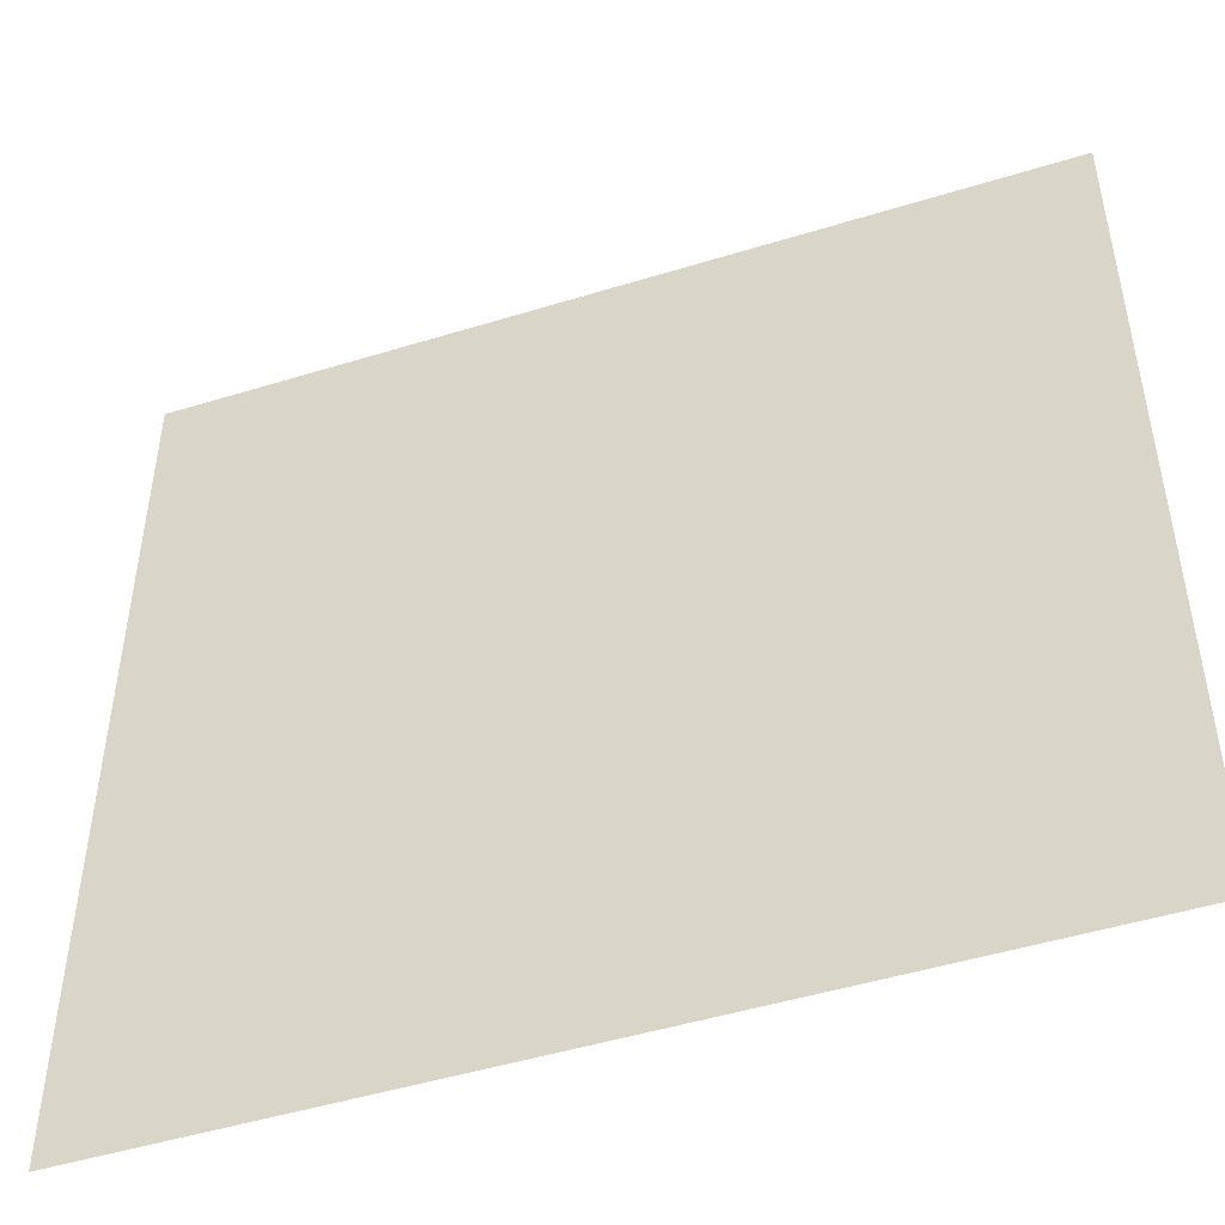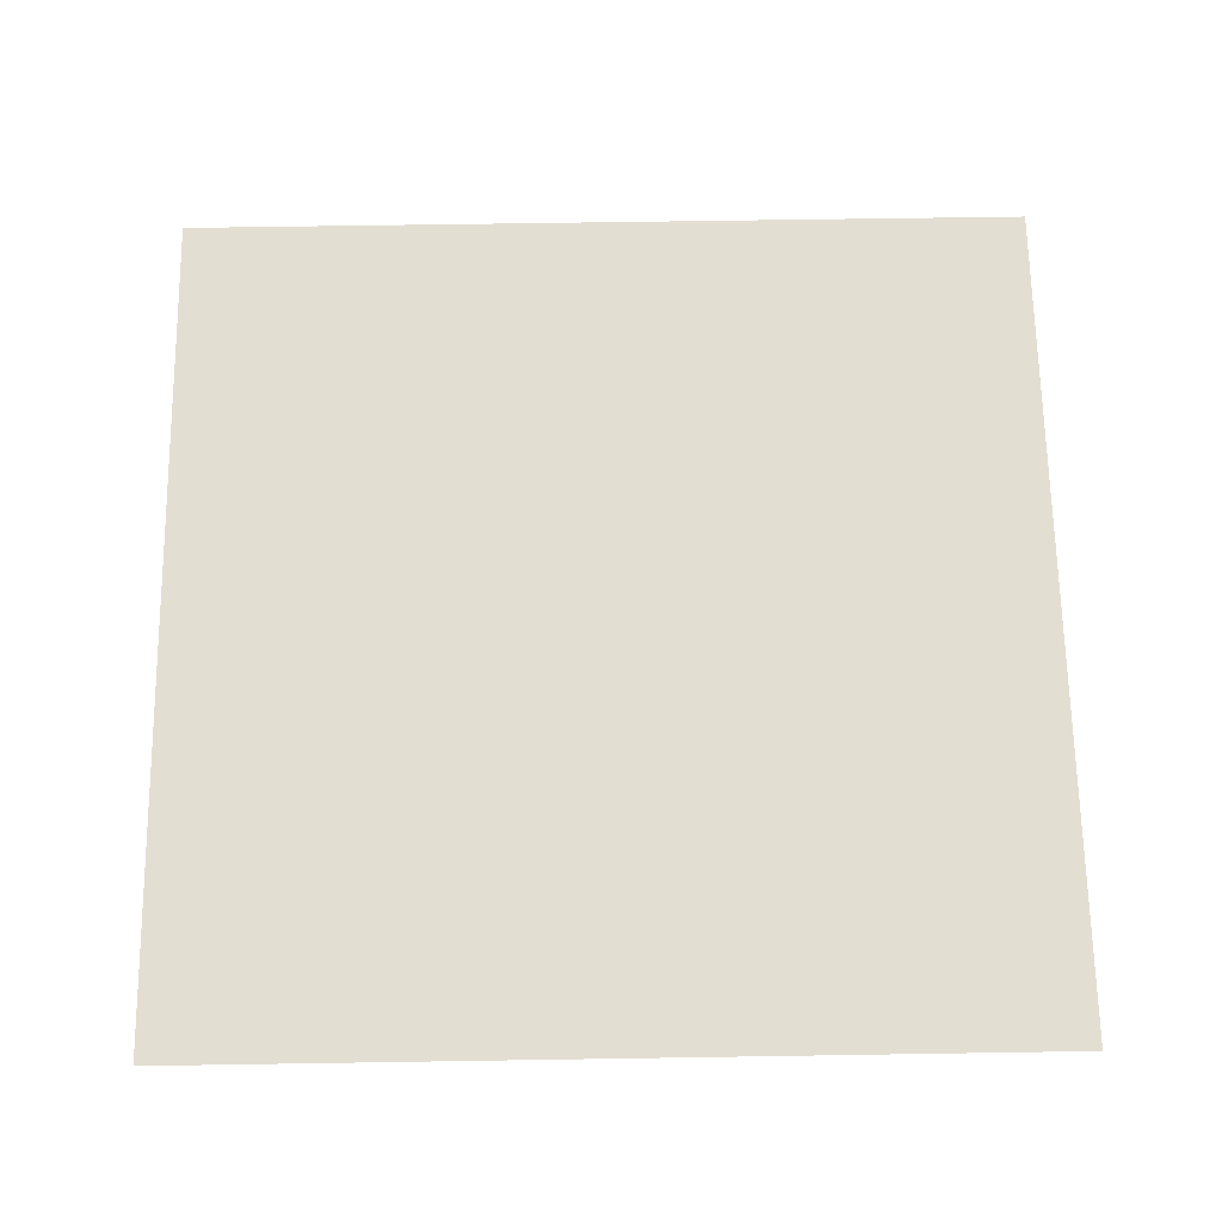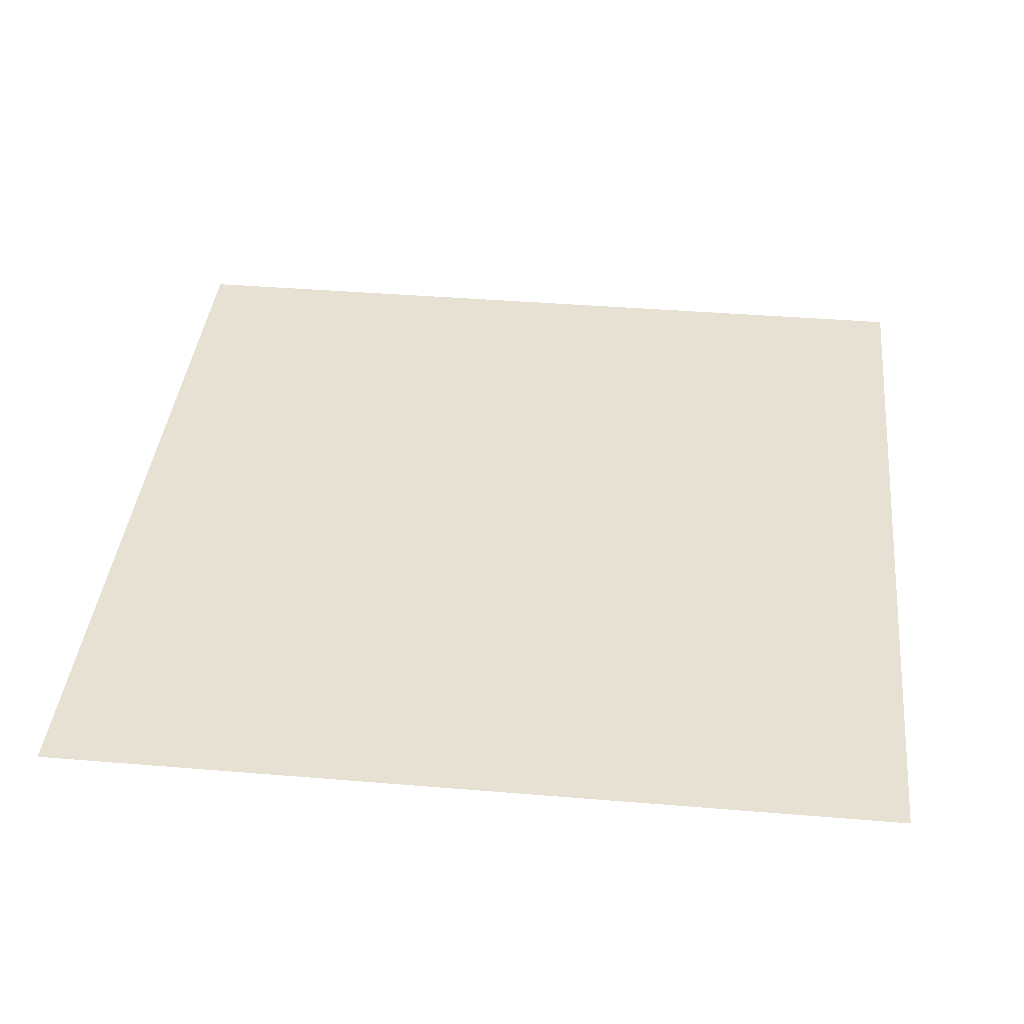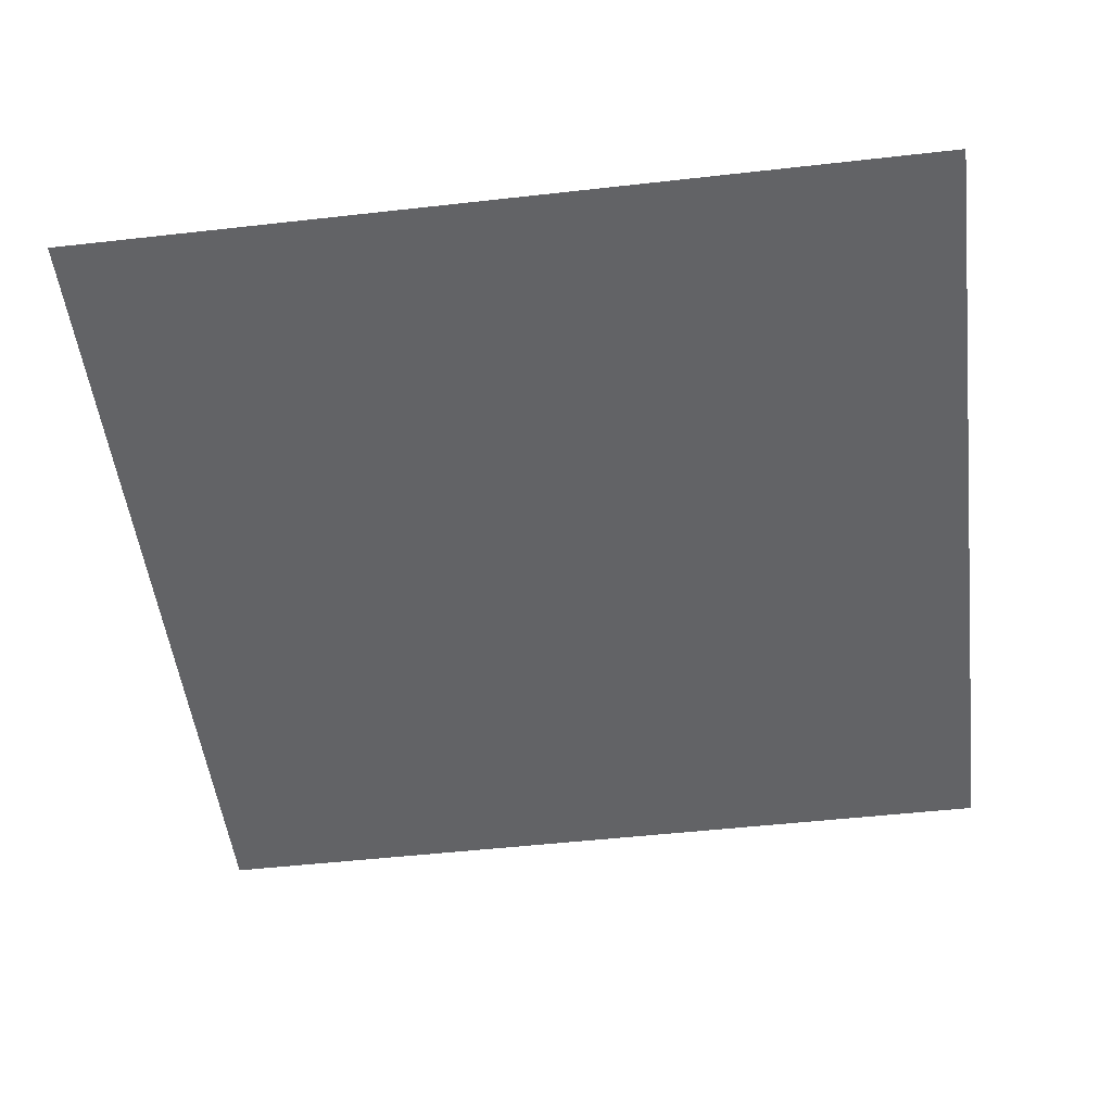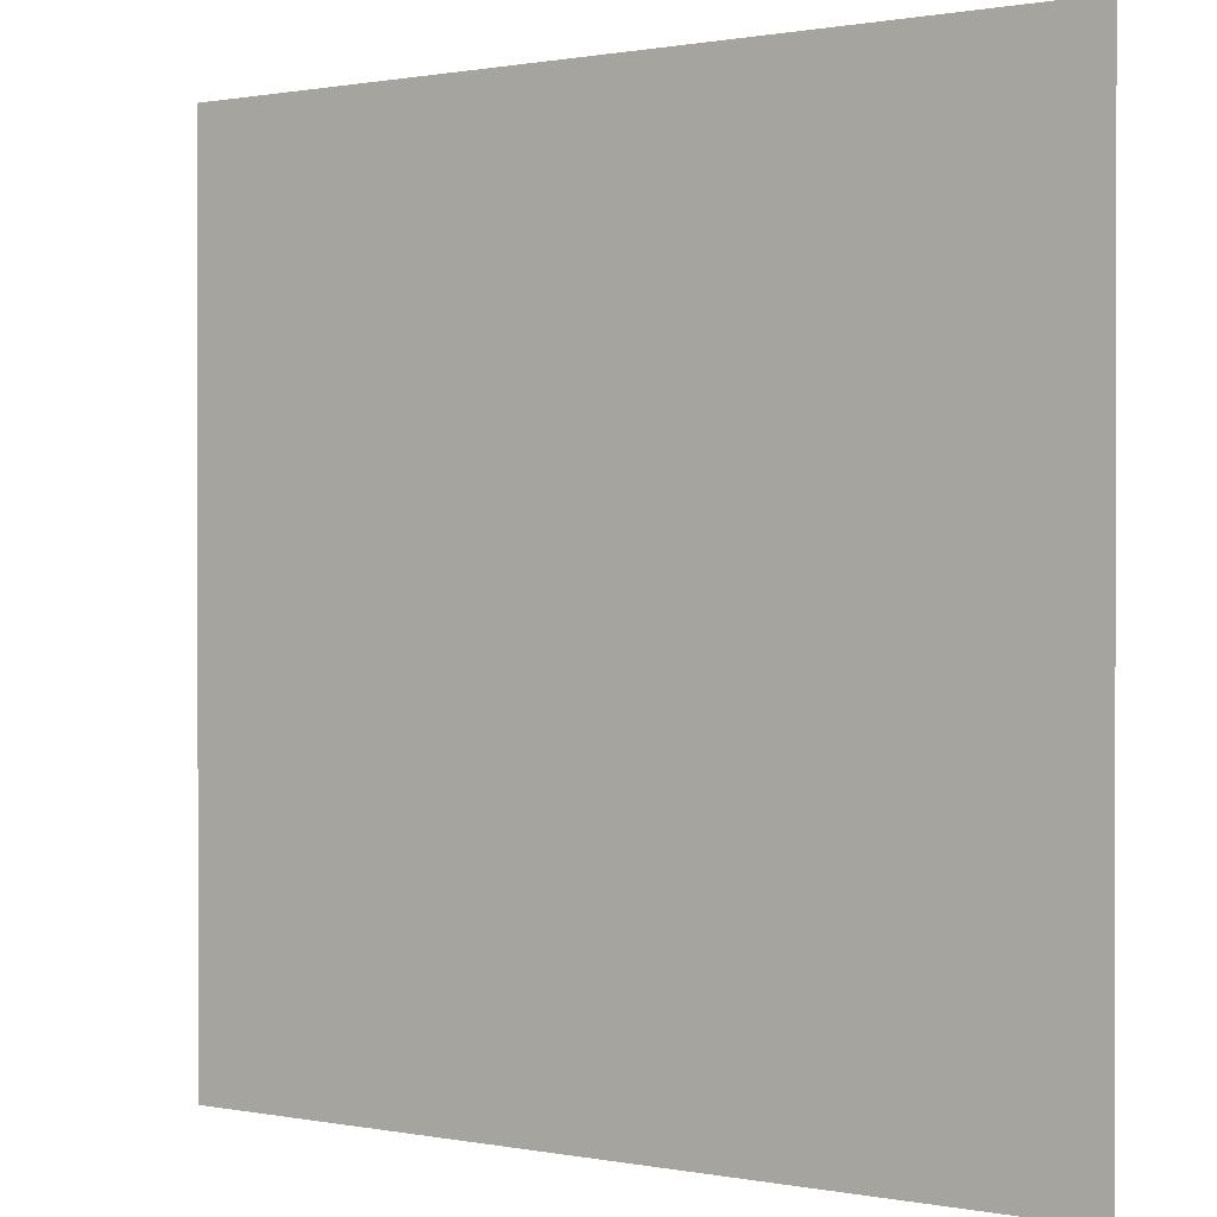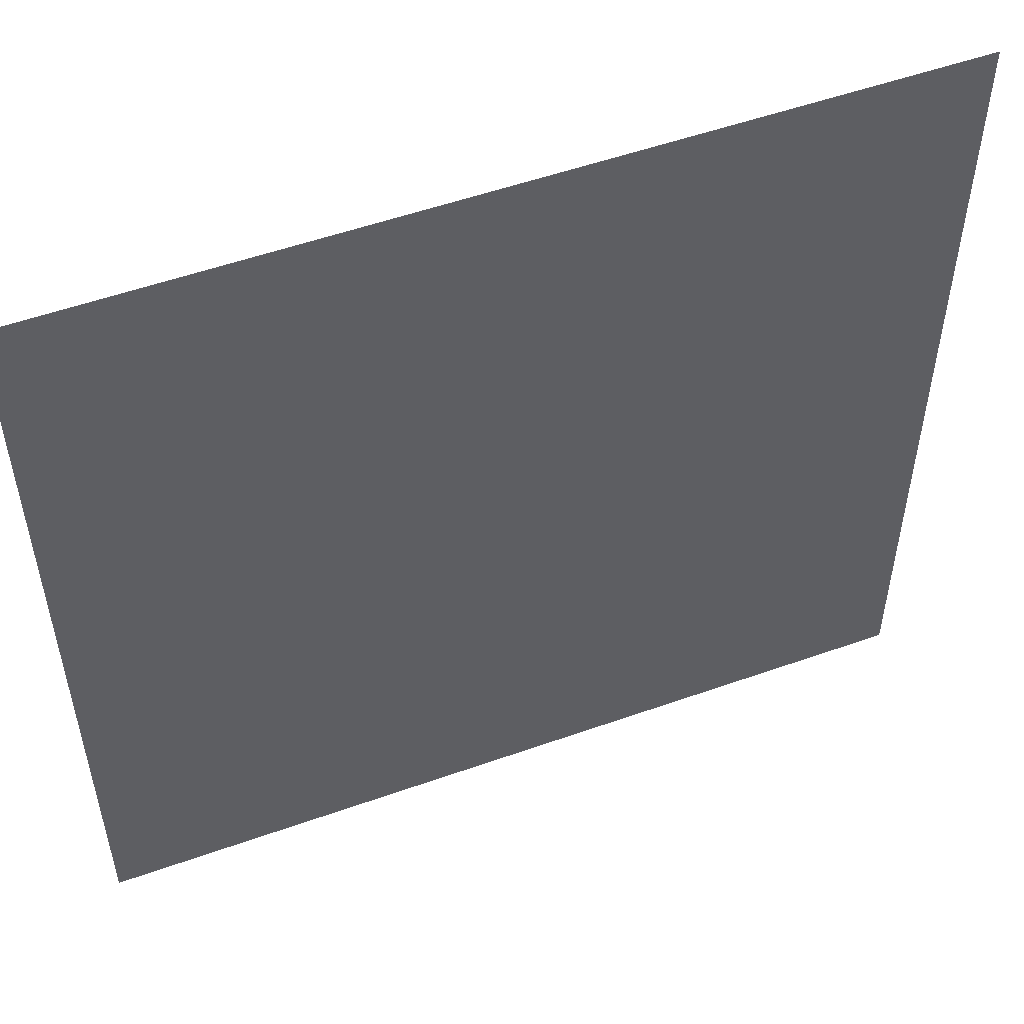
<metadata>
{"format":"obj","ext":"obj","renderer":"f3d","projection":"perspective","resolution":1024,"background":"white","views":[{"elev":-48.5,"azim":19.0,"up":"+Z"},{"elev":67.4,"azim":-0.9,"up":"+Y"},{"elev":39.4,"azim":95.9,"up":"+Y"},{"elev":-50.9,"azim":-83.0,"up":"+Y"},{"elev":0.7,"azim":-145.1,"up":"+Z"},{"elev":53.3,"azim":159.2,"up":"+Z"}]}
</metadata>
<code>
g Object_Grid_8
v -1 0 1
v -1 0 -1
v 1 0 1
v 1 0 -1
g Object_Grid_8_0
f 3 2 1
f 3 4 2

</code>
